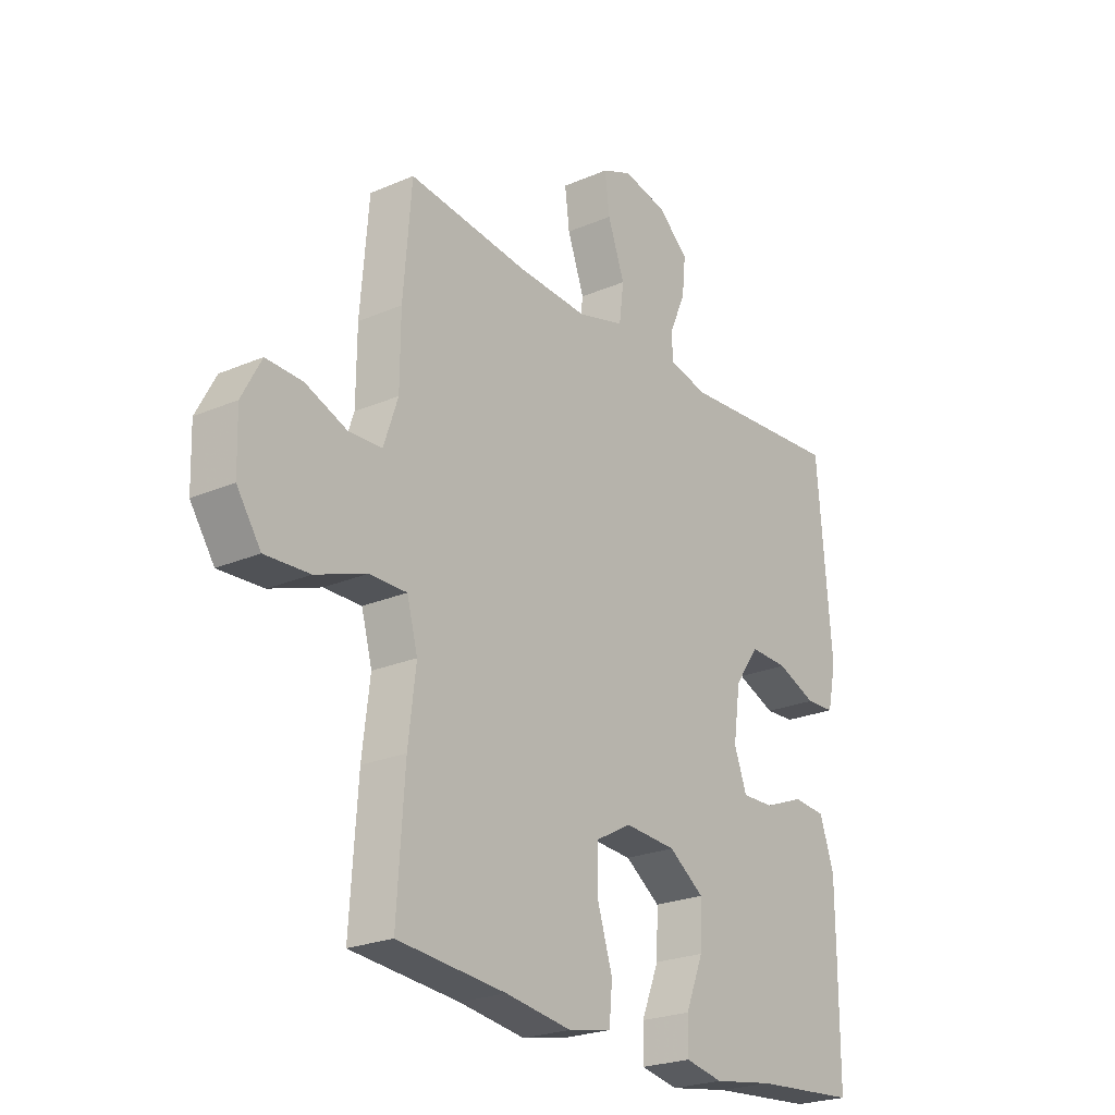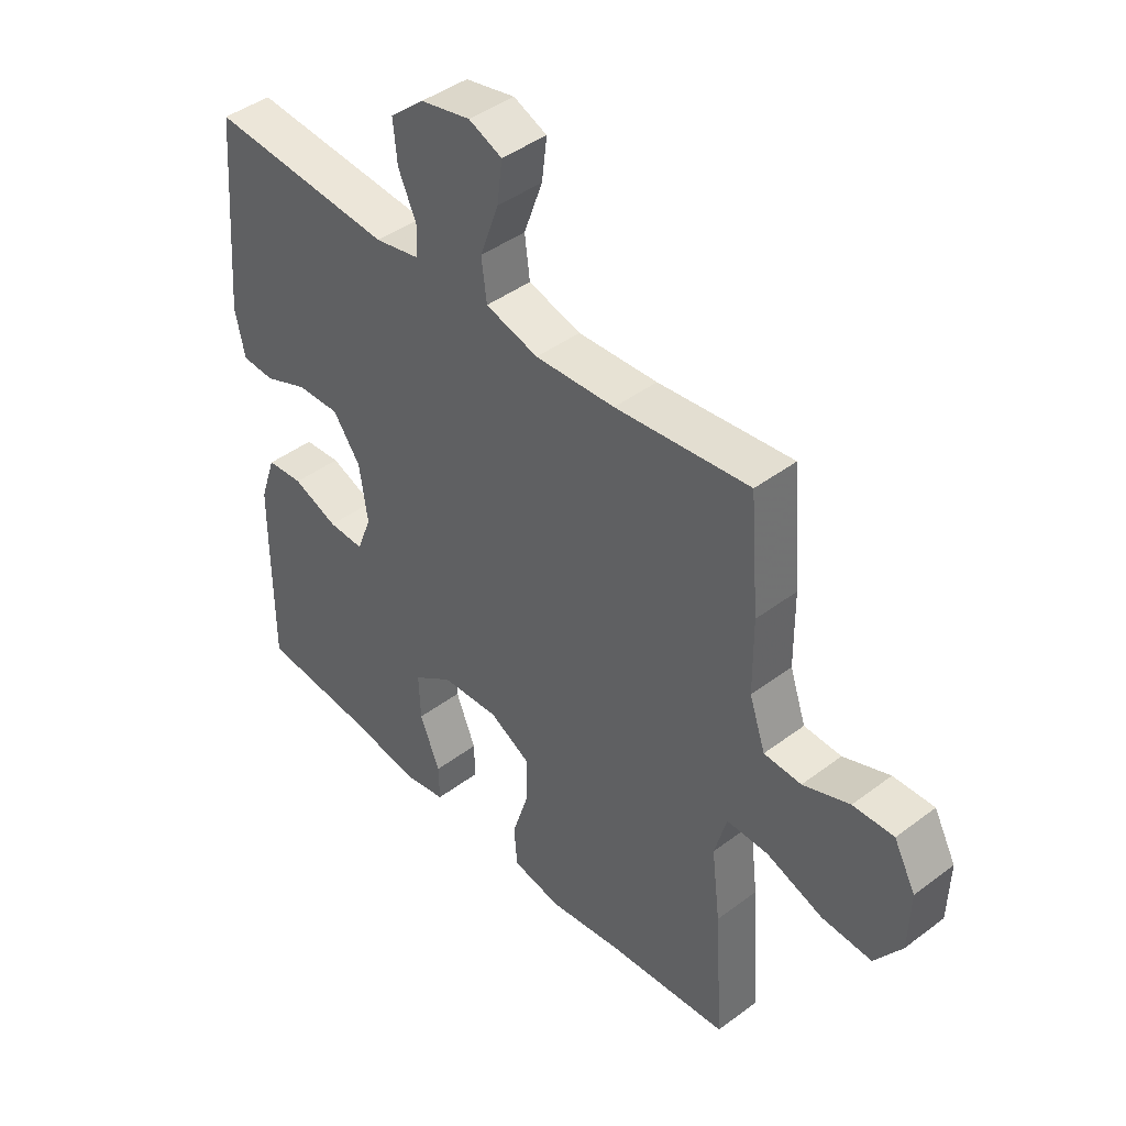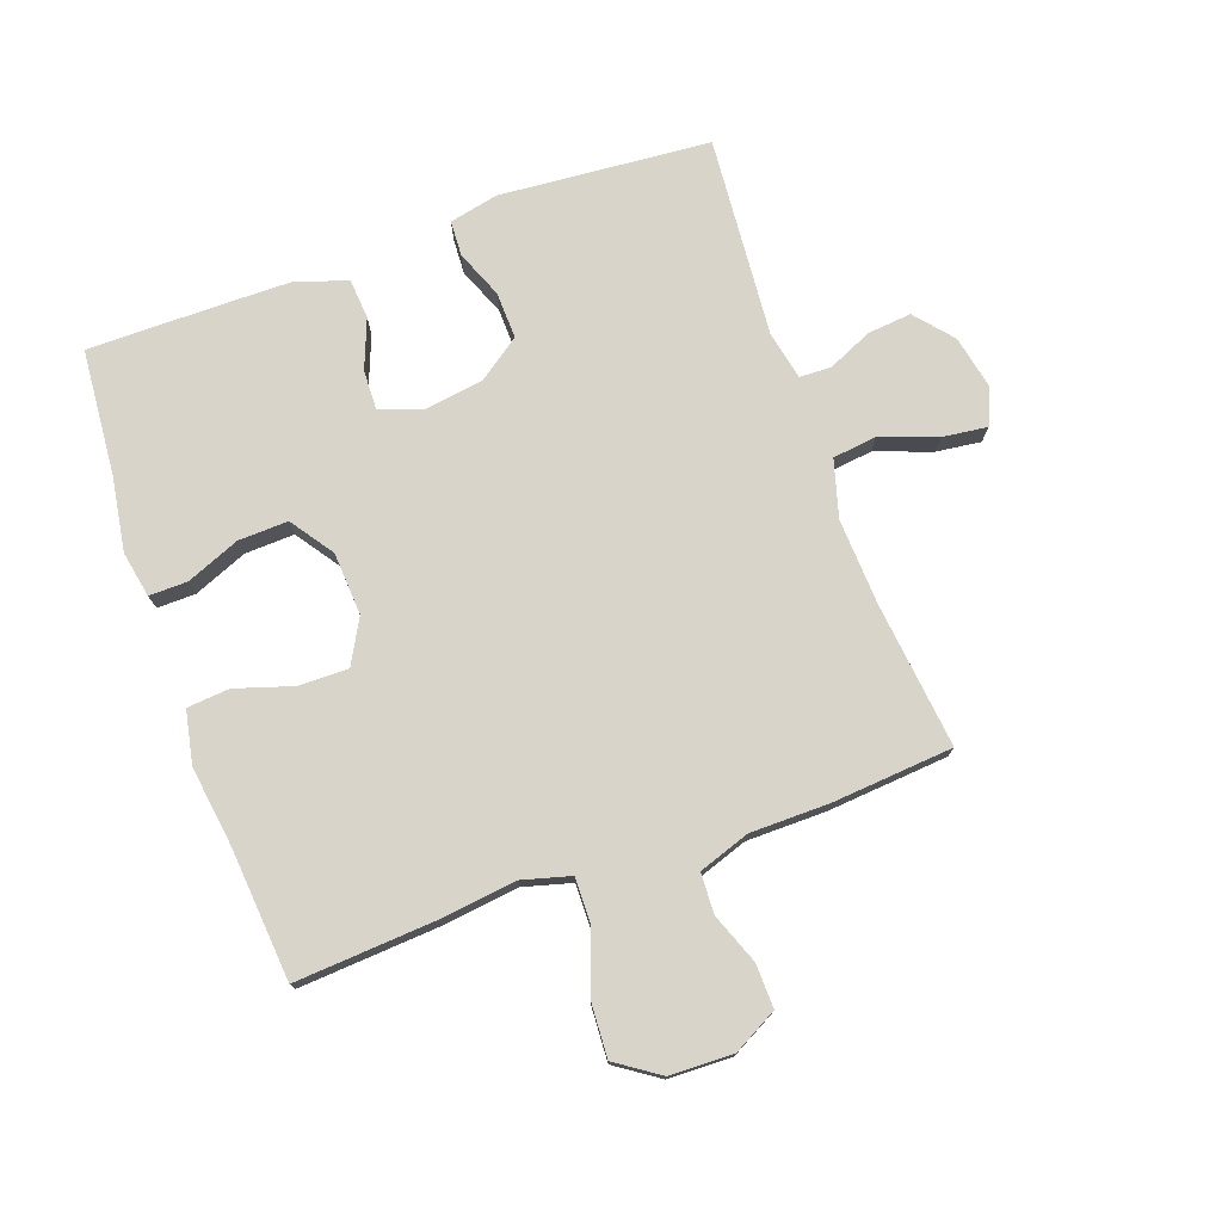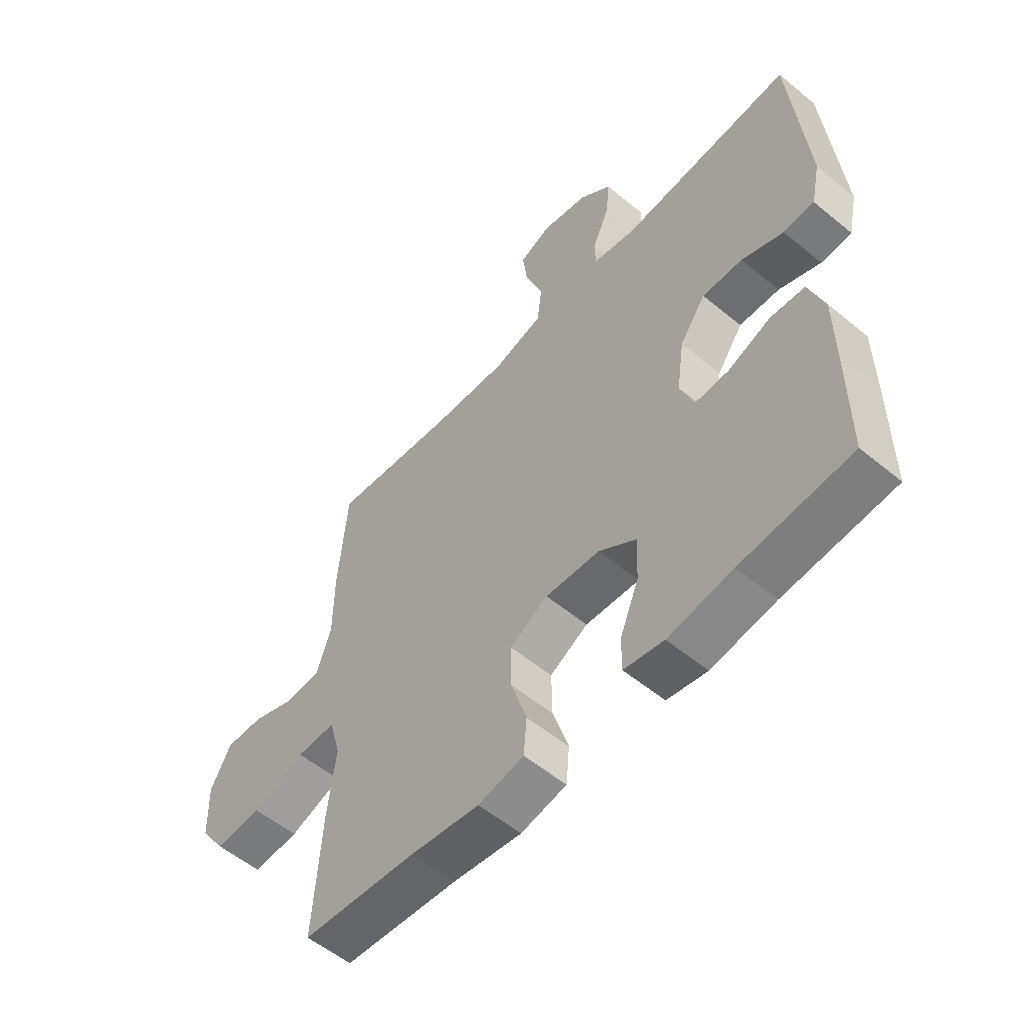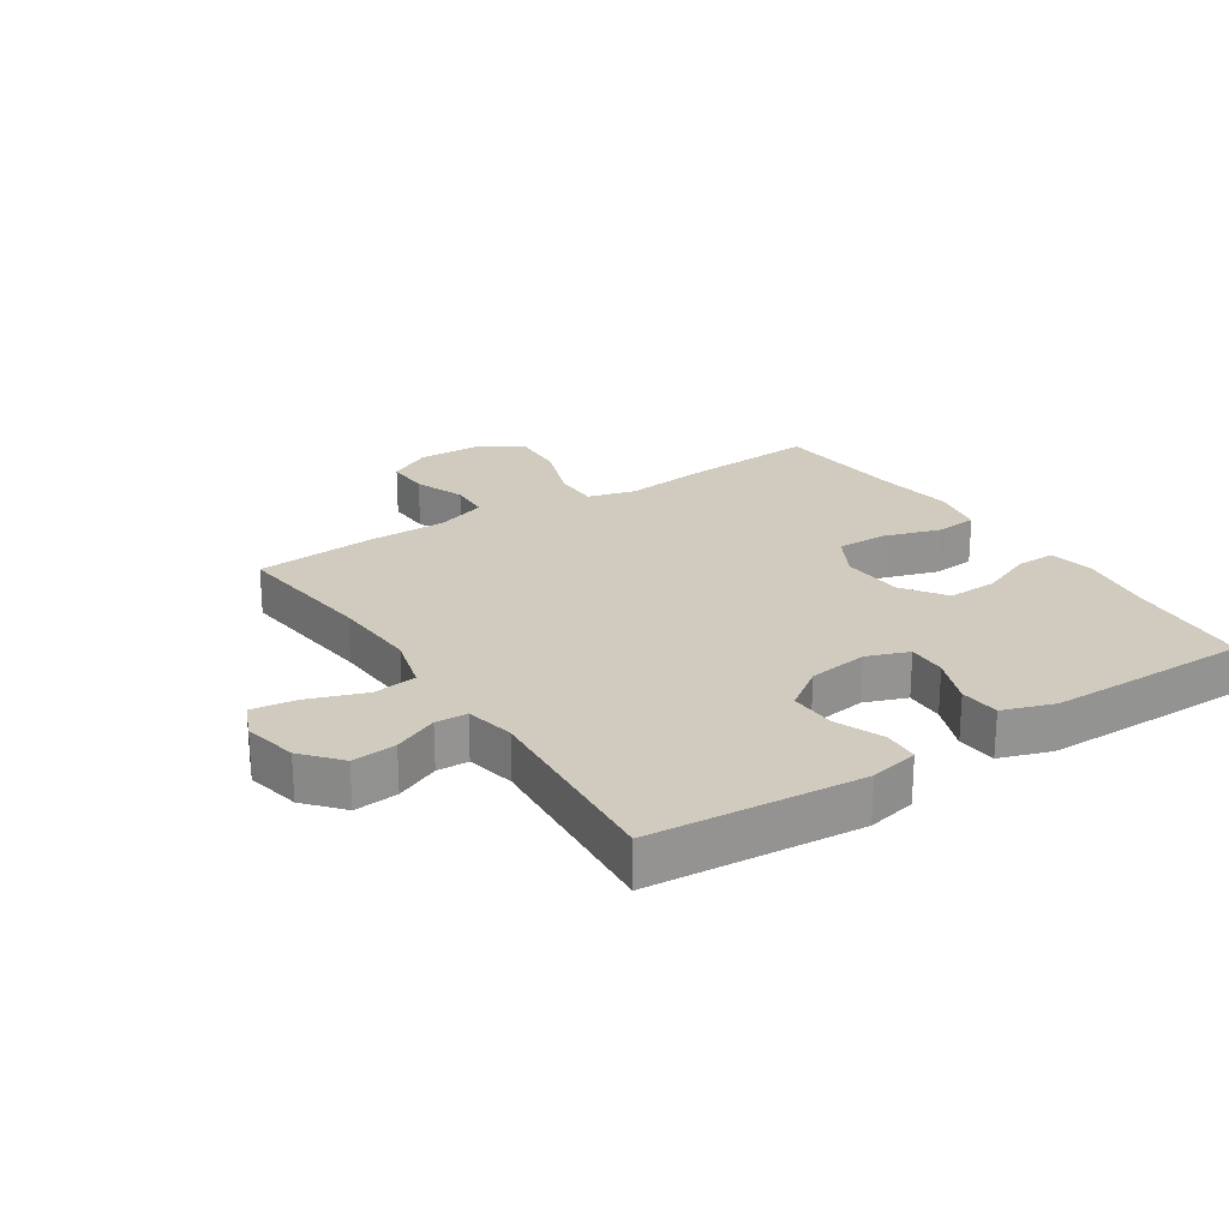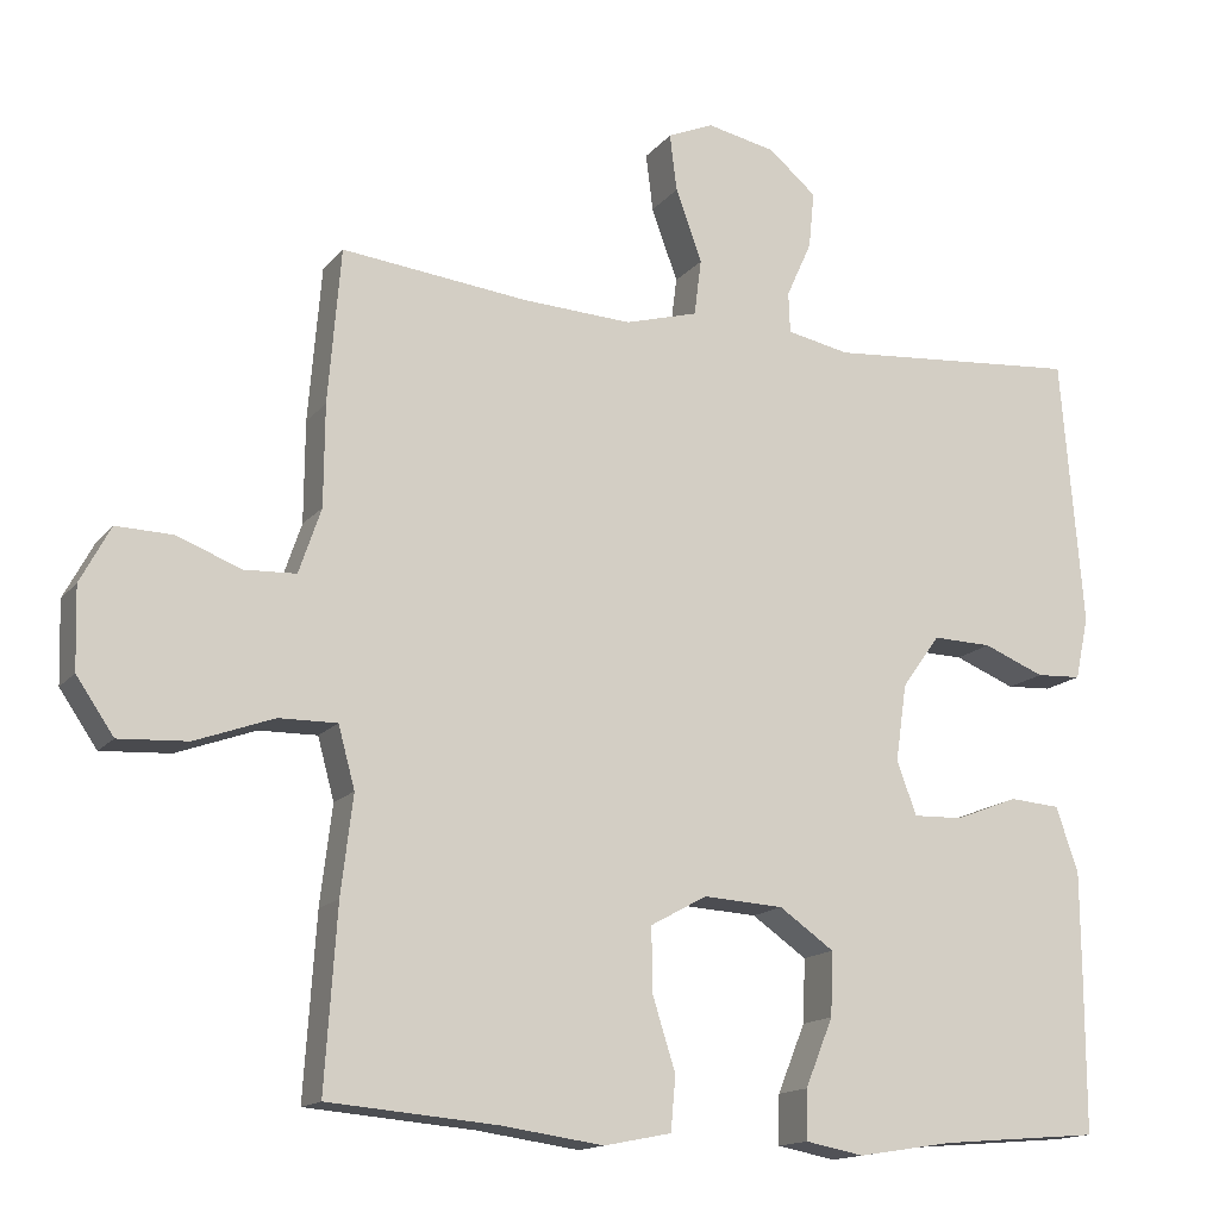
<metadata>
{"format":"obj","ext":"obj","renderer":"f3d","projection":"perspective","resolution":1024,"background":"white","views":[{"elev":-23.8,"azim":-54.3,"up":"+Z"},{"elev":43.1,"azim":-131.7,"up":"+Z"},{"elev":75.6,"azim":-109.7,"up":"+Y"},{"elev":-55.6,"azim":49.1,"up":"+Z"},{"elev":23.3,"azim":56.7,"up":"+Y"},{"elev":-15.0,"azim":-24.8,"up":"+Z"}]}
</metadata>
<code>
v 0.5 0.07 0.5
v 0.528 0.07 0.161
v 0.511 0.07 0.082
v 0.454 0.07 0.079
v 0.377 0.07 0.11
v 0.302 0.07 0.112
v 0.254 0.07 0.045
v 0.24 0.07 -0.052
v 0.265 0.07 -0.119
v 0.328 0.07 -0.117
v 0.407 0.07 -0.086
v 0.471 0.07 -0.091
v 0.499 0.07 -0.173
v 0.5 0.07 -0.299
v 0.5 0.07 -0.5
v 0.297 0.07 -0.517
v 0.178 0.07 -0.536
v 0.104 0.07 -0.522
v 0.105 0.07 -0.46
v 0.14 0.07 -0.374
v 0.143 0.07 -0.294
v 0.074 0.07 -0.246
v -0.027 0.07 -0.24
v -0.098 0.07 -0.279
v -0.097 0.07 -0.359
v -0.068 0.07 -0.451
v -0.074 0.07 -0.519
v -0.159 0.07 -0.536
v -0.288 0.07 -0.518
v -0.5 0.07 -0.5
v -0.485 0.07 -0.275
v -0.47 0.07 -0.151
v -0.491 0.07 -0.074
v -0.564 0.07 -0.075
v -0.663 0.07 -0.111
v -0.75 0.07 -0.116
v -0.797 0.07 -0.047
v -0.8 0.07 0.055
v -0.762 0.07 0.126
v -0.691 0.07 0.124
v -0.61 0.07 0.093
v -0.545 0.07 0.096
v -0.517 0.07 0.178
v -0.516 0.07 0.305
v -0.5 0.07 0.5
v -0.266 0.07 0.474
v -0.127 0.07 0.467
v -0.035 0.07 0.493
v -0.026 0.07 0.564
v -0.059 0.07 0.655
v -0.068 0.07 0.727
v -0.01 0.07 0.752
v 0.077 0.07 0.734
v 0.137 0.07 0.683
v 0.13 0.07 0.612
v 0.098 0.07 0.541
v 0.1 0.07 0.49
v 0.179 0.07 0.474
v 0.5 0 0.5
v 0.528 0 0.161
v 0.511 0 0.082
v 0.454 0 0.079
v 0.377 0 0.11
v 0.302 0 0.112
v 0.254 0 0.045
v 0.24 0 -0.052
v 0.265 0 -0.119
v 0.328 0 -0.117
v 0.407 0 -0.086
v 0.471 0 -0.091
v 0.499 0 -0.173
v 0.5 0 -0.299
v 0.5 0 -0.5
v 0.297 0 -0.517
v 0.178 0 -0.536
v 0.104 0 -0.522
v 0.105 0 -0.46
v 0.14 0 -0.374
v 0.143 0 -0.294
v 0.074 0 -0.246
v -0.027 0 -0.24
v -0.098 0 -0.279
v -0.097 0 -0.359
v -0.068 0 -0.451
v -0.074 0 -0.519
v -0.159 0 -0.536
v -0.288 0 -0.518
v -0.5 0 -0.5
v -0.485 0 -0.275
v -0.47 0 -0.151
v -0.491 0 -0.074
v -0.564 0 -0.075
v -0.663 0 -0.111
v -0.75 0 -0.116
v -0.797 0 -0.047
v -0.8 0 0.055
v -0.762 0 0.126
v -0.691 0 0.124
v -0.61 0 0.093
v -0.545 0 0.096
v -0.517 0 0.178
v -0.516 0 0.305
v -0.5 0 0.5
v -0.266 0 0.474
v -0.127 0 0.467
v -0.035 0 0.493
v -0.026 0 0.564
v -0.059 0 0.655
v -0.068 0 0.727
v -0.01 0 0.752
v 0.077 0 0.734
v 0.137 0 0.683
v 0.13 0 0.612
v 0.098 0 0.541
v 0.1 0 0.49
v 0.179 0 0.474
f 54 55 56
f 53 54 56
f 52 53 56
f 51 52 56
f 50 51 56
f 49 50 56
f 48 49 56 57
f 47 48 57 58
f 43 44 45 46
f 42 43 46 47
f 39 40 41
f 38 39 41
f 37 38 41
f 36 37 41
f 35 36 41
f 34 35 41
f 33 34 41 42
f 29 30 31 32
f 29 32 33
f 28 29 33
f 27 28 33
f 26 27 33
f 25 26 33
f 33 42 47
f 25 33 47
f 24 25 47
f 18 19 20
f 17 18 20
f 16 17 20
f 16 20 21
f 15 16 21
f 14 15 21
f 13 14 21
f 12 13 21
f 11 12 21
f 10 11 21
f 9 10 21 22
f 3 4 5
f 2 3 5
f 1 2 5
f 58 1 5
f 58 5 6
f 58 6 7
f 47 58 7
f 24 47 7
f 23 24 7
f 8 9 22 23
f 7 8 23
f 114 113 112
f 114 112 111
f 114 111 110
f 114 110 109
f 114 109 108
f 114 108 107
f 115 114 107 106
f 116 115 106 105
f 104 103 102 101
f 105 104 101 100
f 99 98 97
f 99 97 96
f 99 96 95
f 99 95 94
f 99 94 93
f 99 93 92
f 100 99 92 91
f 90 89 88 87
f 91 90 87
f 91 87 86
f 91 86 85
f 91 85 84
f 91 84 83
f 105 100 91
f 105 91 83
f 105 83 82
f 78 77 76
f 78 76 75
f 78 75 74
f 79 78 74
f 79 74 73
f 79 73 72
f 79 72 71
f 79 71 70
f 79 70 69
f 79 69 68
f 80 79 68 67
f 63 62 61
f 63 61 60
f 63 60 59
f 63 59 116
f 64 63 116
f 65 64 116
f 65 116 105
f 65 105 82
f 65 82 81
f 81 80 67 66
f 81 66 65
f 1 59 60 2
f 2 60 61 3
f 3 61 62 4
f 4 62 63 5
f 5 63 64 6
f 6 64 65 7
f 7 65 66 8
f 8 66 67 9
f 9 67 68 10
f 10 68 69 11
f 11 69 70 12
f 12 70 71 13
f 13 71 72 14
f 14 72 73 15
f 15 73 74 16
f 16 74 75 17
f 17 75 76 18
f 18 76 77 19
f 19 77 78 20
f 20 78 79 21
f 21 79 80 22
f 22 80 81 23
f 23 81 82 24
f 24 82 83 25
f 25 83 84 26
f 26 84 85 27
f 27 85 86 28
f 28 86 87 29
f 29 87 88 30
f 30 88 89 31
f 31 89 90 32
f 32 90 91 33
f 33 91 92 34
f 34 92 93 35
f 35 93 94 36
f 36 94 95 37
f 37 95 96 38
f 38 96 97 39
f 39 97 98 40
f 40 98 99 41
f 41 99 100 42
f 42 100 101 43
f 43 101 102 44
f 44 102 103 45
f 45 103 104 46
f 46 104 105 47
f 47 105 106 48
f 48 106 107 49
f 49 107 108 50
f 50 108 109 51
f 51 109 110 52
f 52 110 111 53
f 53 111 112 54
f 54 112 113 55
f 55 113 114 56
f 56 114 115 57
f 57 115 116 58
f 58 116 59 1

</code>
